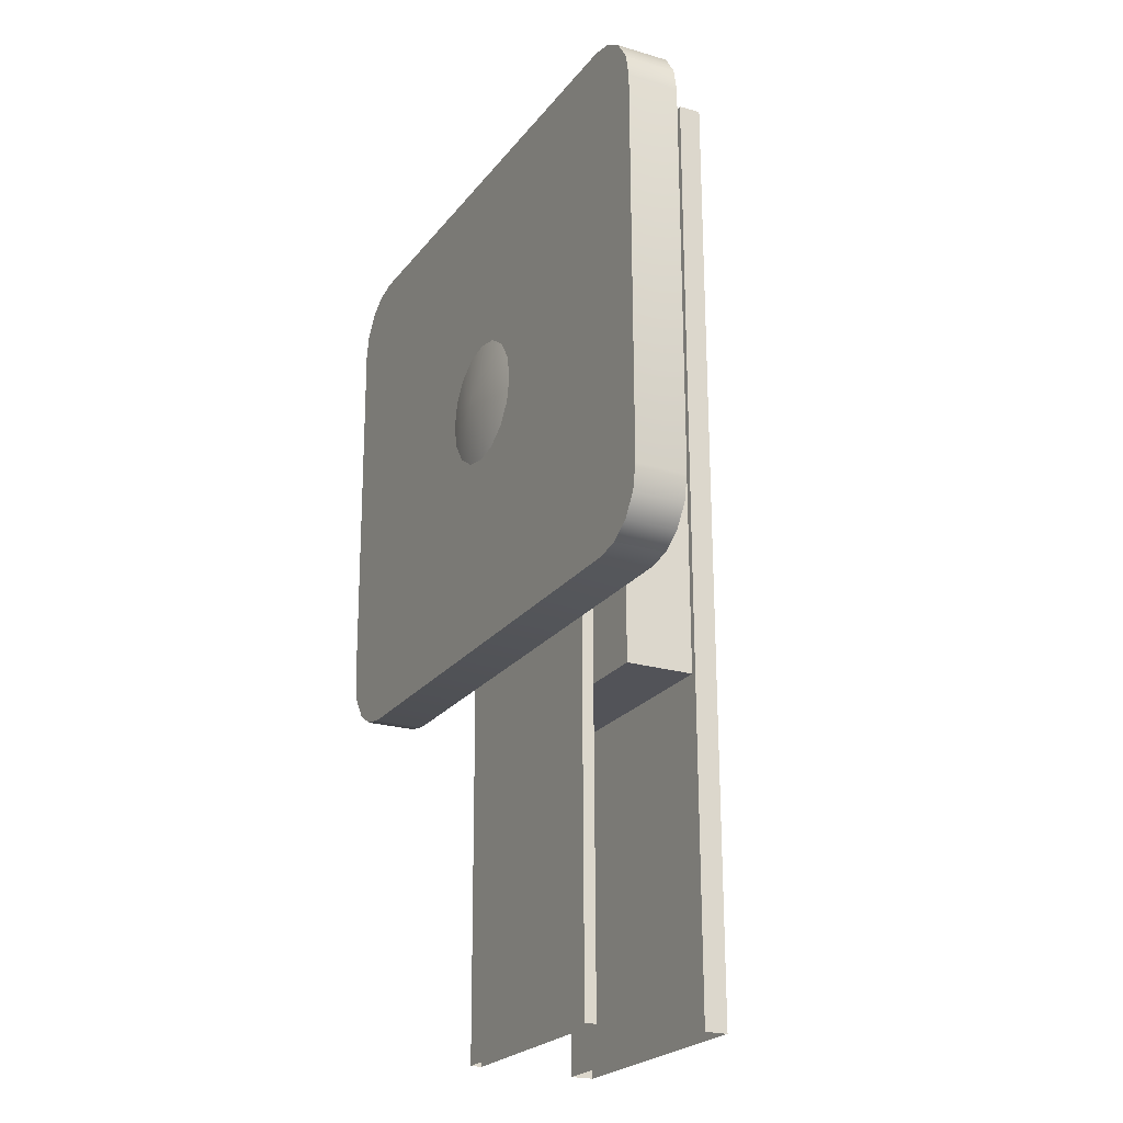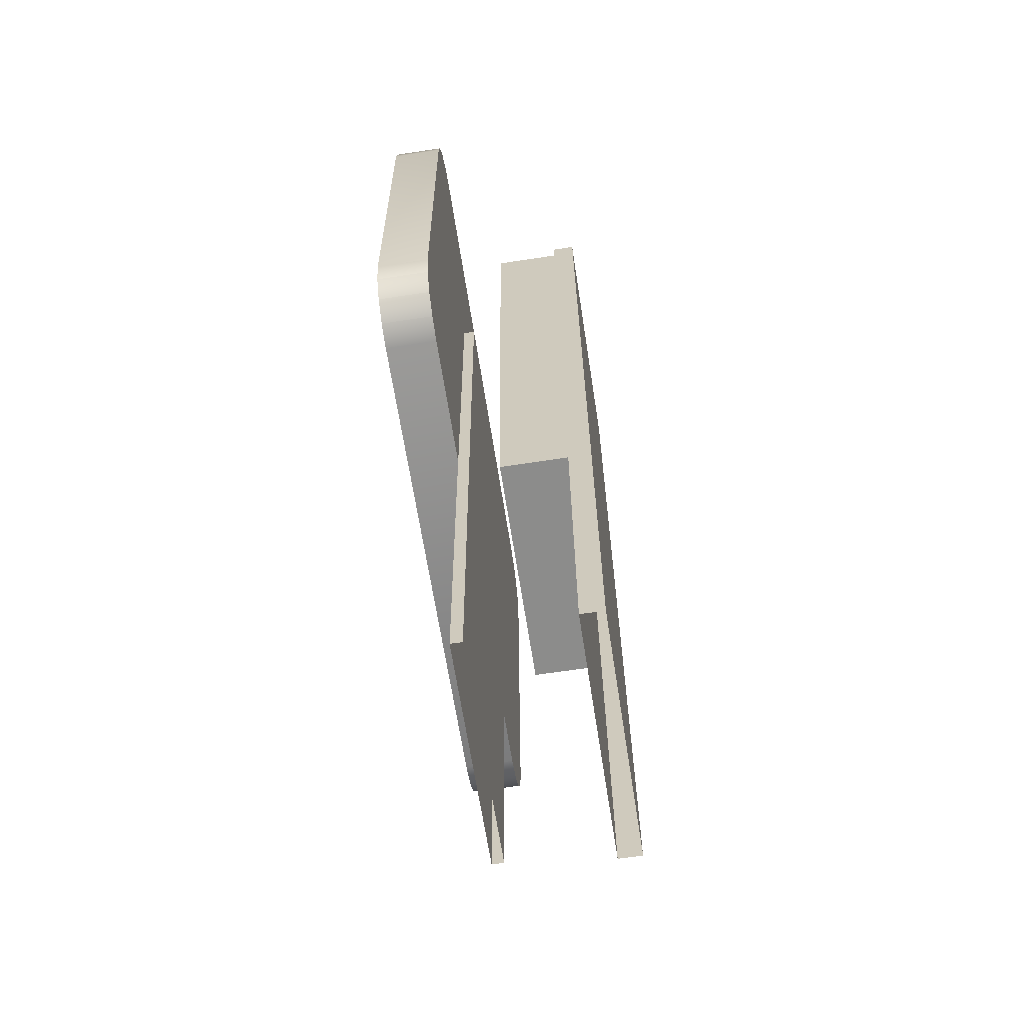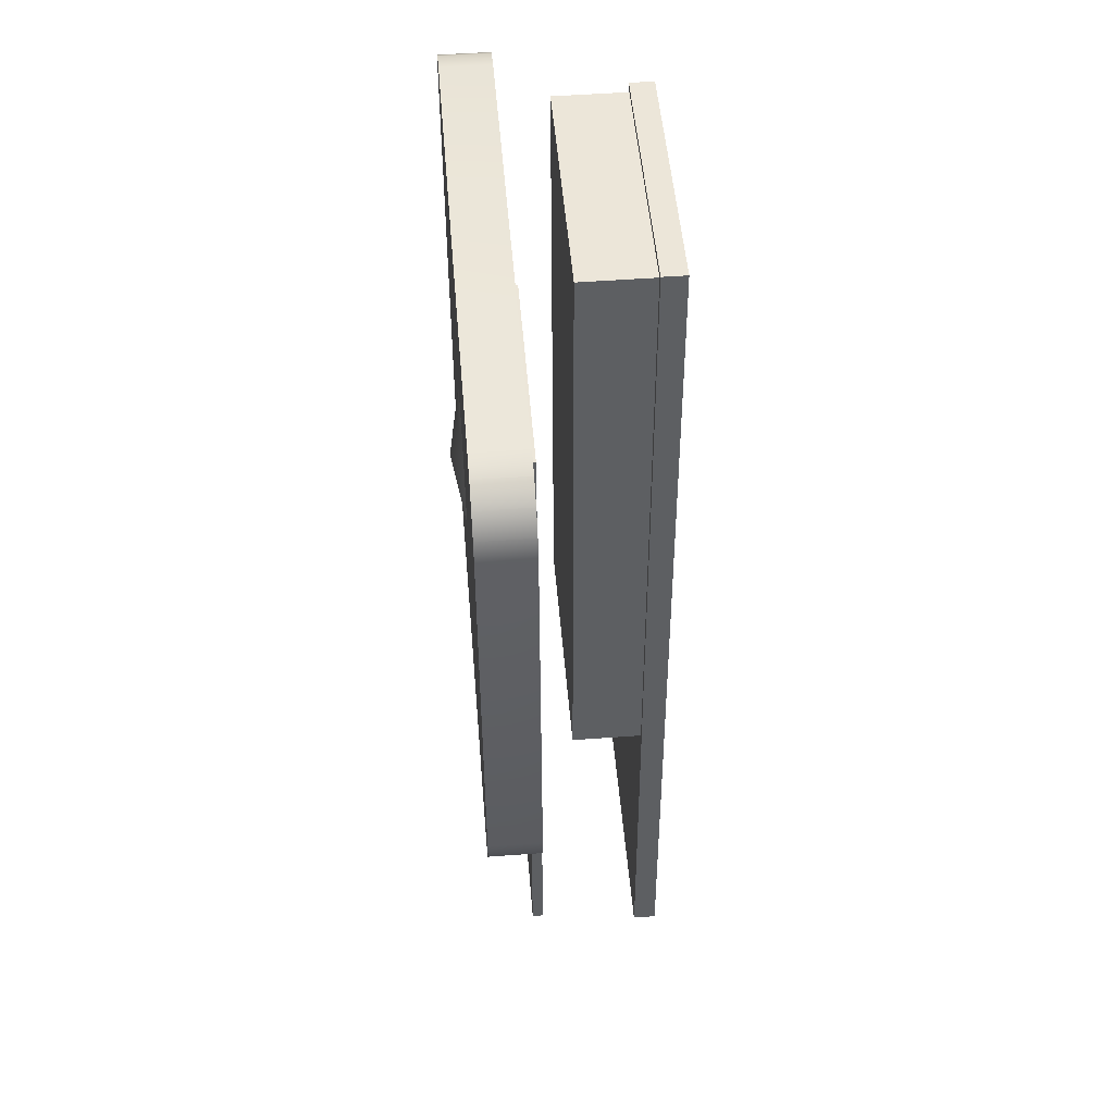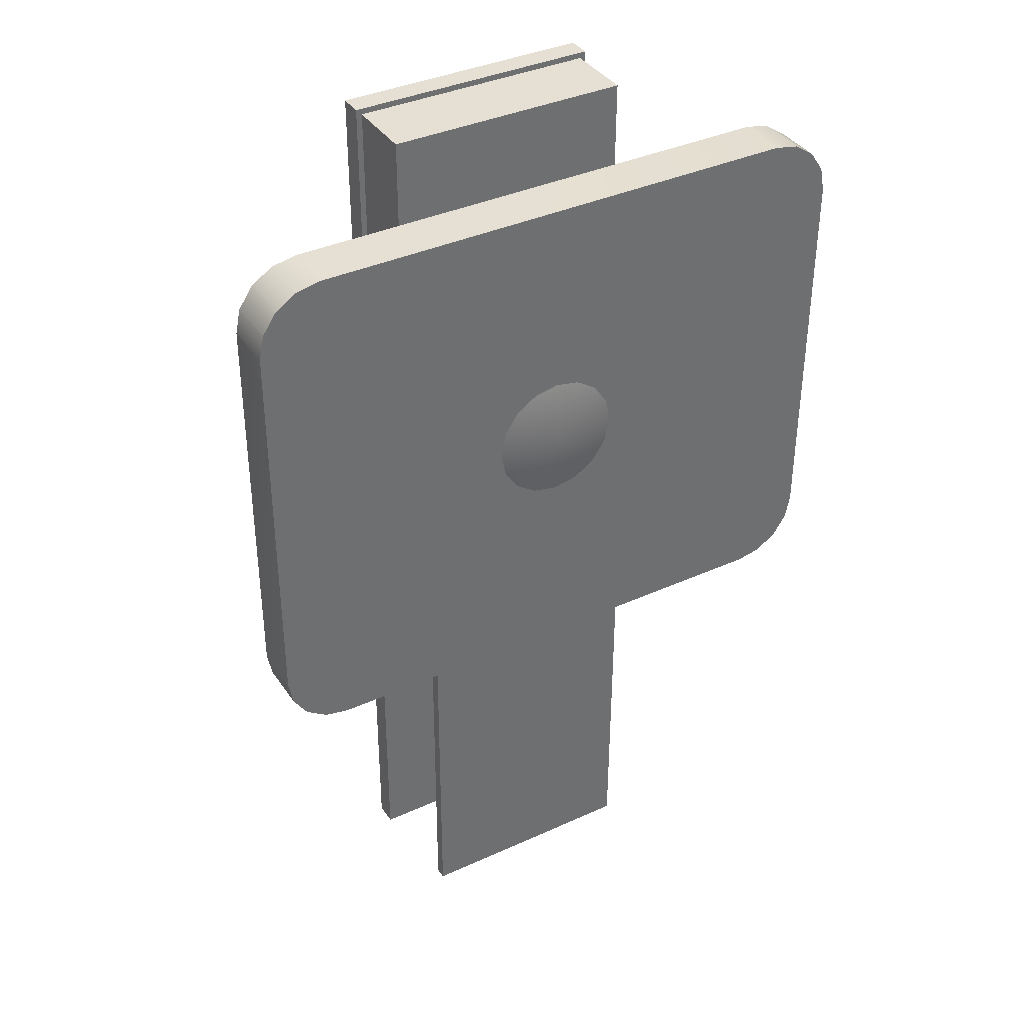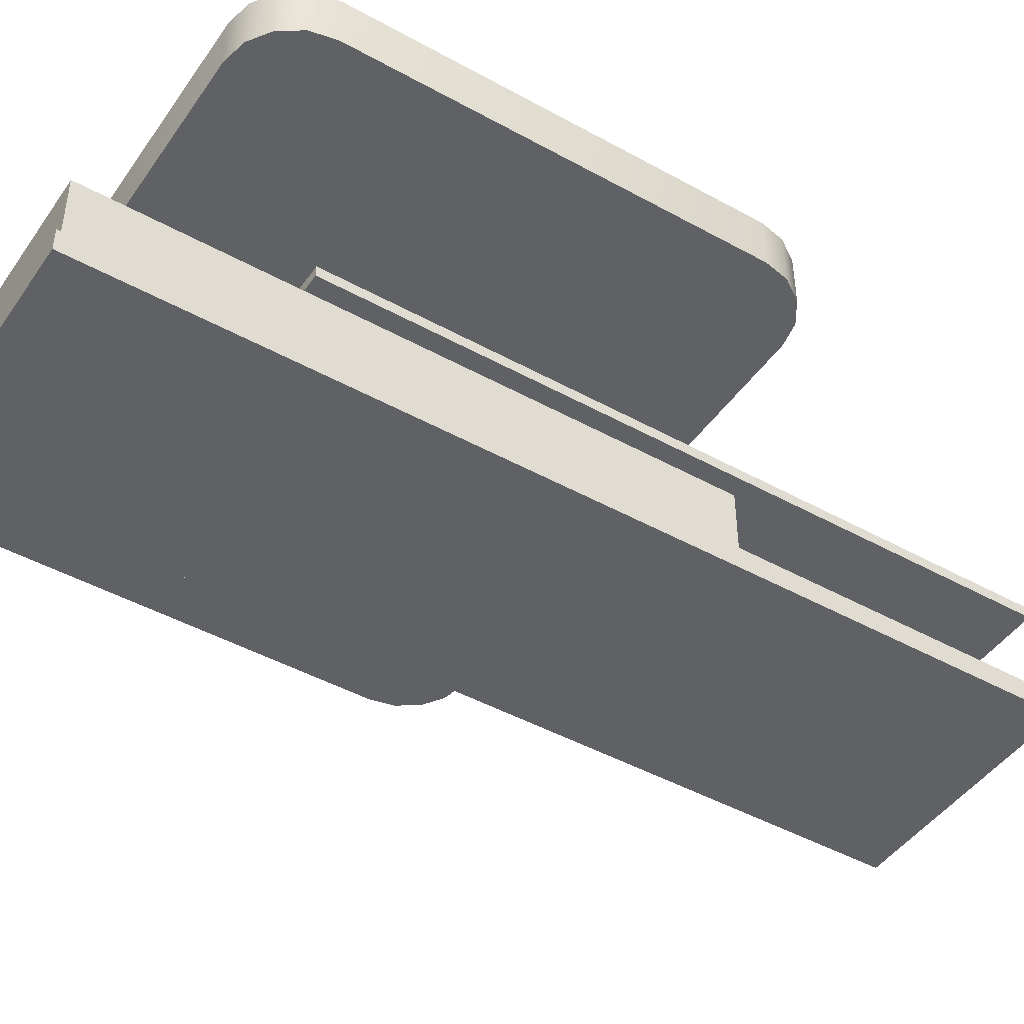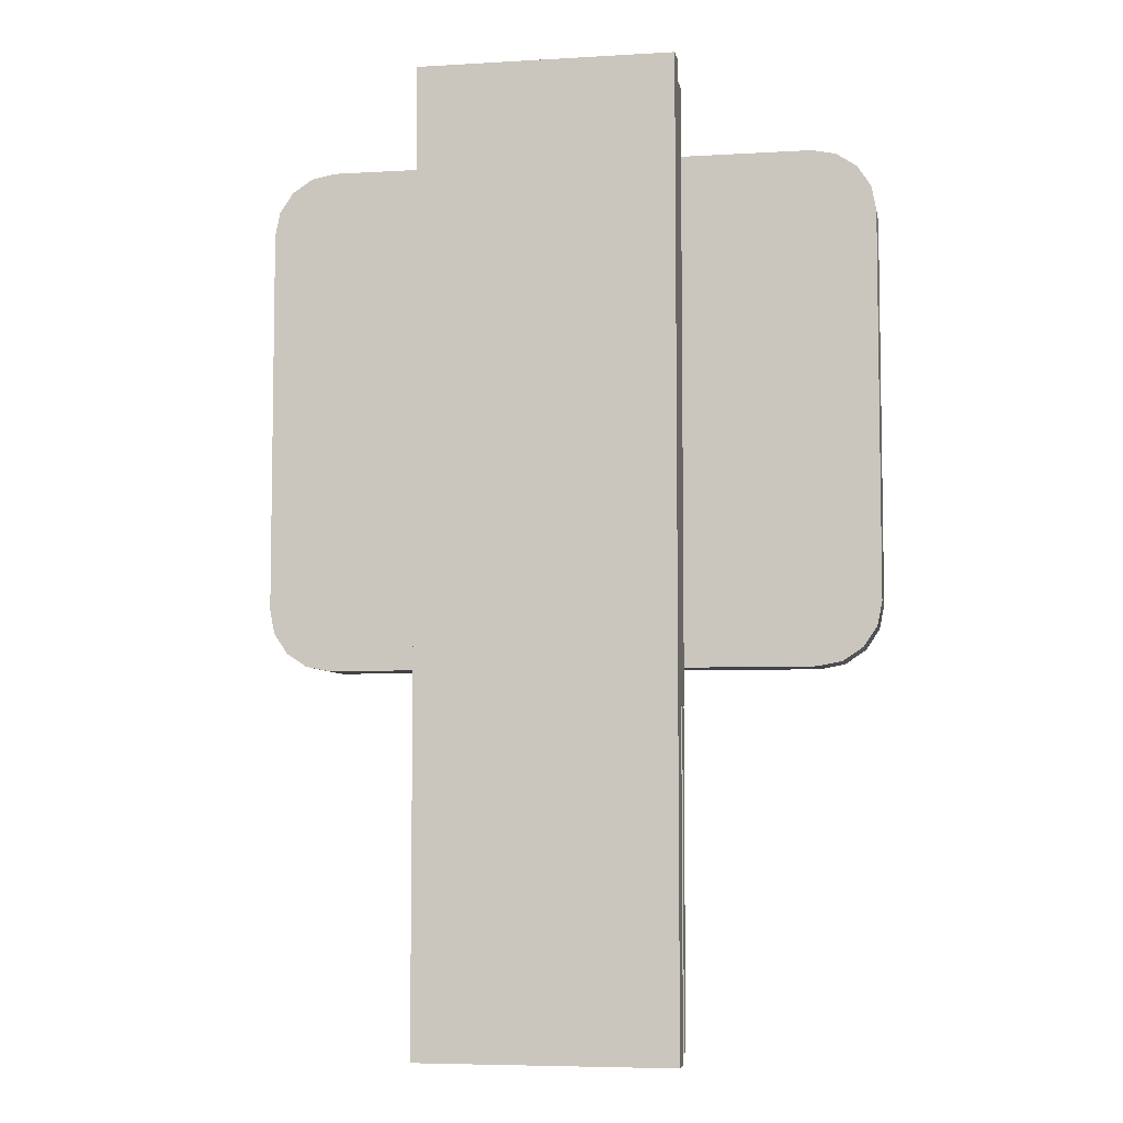
<metadata>
{"format":"obj","ext":"obj","renderer":"f3d","projection":"perspective","resolution":1024,"background":"white","views":[{"elev":-22.7,"azim":-116.6,"up":"+Z"},{"elev":-64.1,"azim":-80.7,"up":"+Z"},{"elev":48.9,"azim":-94.0,"up":"+Z"},{"elev":37.7,"azim":150.4,"up":"+Z"},{"elev":-44.8,"azim":57.3,"up":"+Y"},{"elev":-5.9,"azim":10.7,"up":"+Z"}]}
</metadata>
<code>
o Target09p
v -1.903 11.69 0.258
v -1.9 11.69 0.2405
v -1.858 11.7 0.258
v -1.858 11.69 0.3038
v -1.875 11.69 0.3003
v -1.858 11.7 0.258
v -1.89 11.69 0.2904
v -1.9 11.69 0.2755
v -1.858 11.7 0.258
v -1.89 11.69 0.2256
v -1.875 11.69 0.2157
v -1.858 11.7 0.258
v -1.9 11.69 0.2755
v -1.903 11.69 0.258
v -1.858 11.7 0.258
v -1.769 11.57 0.04203
v -1.769 11.62 0.04185
v -1.944 11.62 0.04176
v -1.944 11.57 0.04194
v -2.069 11.65 0.4319
v -2.054 11.65 0.4419
v -2.036 11.65 0.4454
v -1.678 11.66 0.4456
v -1.661 11.66 0.4421
v -1.646 11.66 0.4322
v -1.636 11.66 0.4173
v -1.632 11.66 0.3998
v -1.632 11.66 0.1167
v -1.636 11.66 0.09921
v -1.646 11.66 0.08435
v -1.661 11.66 0.07441
v -1.678 11.66 0.07091
v -2.036 11.65 0.07074
v -2.054 11.65 0.07422
v -2.068 11.65 0.08414
v -2.078 11.65 0.09898
v -2.082 11.65 0.1165
v -2.082 11.65 0.3996
v -2.079 11.65 0.4171
v -1.661 11.66 0.4421
v -1.661 11.69 0.4419
v -1.646 11.69 0.432
v -1.646 11.66 0.4322
v -1.77 11.62 0.4872
v -1.769 11.57 0.4874
v -1.944 11.57 0.4873
v -1.944 11.62 0.4872
v -1.94 11.65 0.3331
v -1.94 11.65 -0.1998
v -1.774 11.65 -0.1997
v -1.774 11.66 0.3332
v -1.774 11.66 0.3332
v -1.774 11.65 0.3332
v -1.94 11.65 0.3331
v -1.94 11.65 0.3331
v -2.068 11.65 0.08414
v -2.069 11.69 0.084
v -2.079 11.69 0.09885
v -2.078 11.65 0.09898
v -2.036 11.69 0.0706
v -2.036 11.65 0.07074
v -1.678 11.66 0.07091
v -1.678 11.69 0.07078
v -2.079 11.69 0.4169
v -2.079 11.65 0.4171
v -2.082 11.65 0.3996
v -2.082 11.69 0.3994
v -1.646 11.66 0.08435
v -1.646 11.69 0.08421
v -1.661 11.69 0.07428
v -1.661 11.66 0.07441
v -1.774 11.65 0.3332
v -1.774 11.66 0.3332
v -1.774 11.65 -0.1997
v -1.774 11.65 -0.1997
v -1.948 11.57 0.4915
v -1.948 11.57 -0.1995
v -1.765 11.57 -0.1994
v -1.765 11.57 0.4916
v -1.636 11.66 0.09921
v -1.636 11.69 0.09907
v -1.646 11.69 0.08421
v -1.646 11.66 0.08435
v -1.636 11.66 0.4173
v -1.636 11.69 0.4172
v -1.633 11.69 0.3997
v -1.632 11.66 0.3998
v -1.765 11.56 0.4916
v -1.764 11.56 -0.1993
v -1.948 11.55 -0.1994
v -1.948 11.56 0.4916
v -1.678 11.66 0.4456
v -1.679 11.69 0.4454
v -1.661 11.69 0.4419
v -1.661 11.66 0.4421
v -1.774 11.65 0.3332
v -1.774 11.65 -0.1997
v -1.94 11.64 -0.1998
v -1.94 11.65 0.3331
v -1.646 11.66 0.4322
v -1.646 11.69 0.432
v -1.636 11.69 0.4172
v -1.636 11.66 0.4173
v -2.078 11.65 0.09898
v -2.079 11.69 0.09885
v -2.082 11.69 0.1164
v -2.082 11.65 0.1165
v -1.679 11.69 0.4454
v -1.678 11.66 0.4456
v -2.036 11.65 0.4454
v -2.037 11.69 0.4452
v -1.661 11.66 0.07441
v -1.661 11.69 0.07428
v -1.678 11.69 0.07078
v -1.678 11.66 0.07091
v -1.94 11.65 0.3331
v -1.94 11.65 0.3331
v -1.94 11.64 -0.1998
v -1.94 11.65 -0.1998
v -1.765 11.57 0.4916
v -1.765 11.56 0.4916
v -1.948 11.56 0.4916
v -1.948 11.57 0.4915
v -2.054 11.69 0.4417
v -2.054 11.65 0.4419
v -2.069 11.65 0.4319
v -2.069 11.69 0.4318
v -2.069 11.69 0.4318
v -2.079 11.69 0.4169
v -2.082 11.69 0.3994
v -2.082 11.69 0.1164
v -2.079 11.69 0.09885
v -2.069 11.69 0.084
v -2.054 11.69 0.07408
v -2.036 11.69 0.0706
v -1.678 11.69 0.07078
v -1.661 11.69 0.07428
v -1.646 11.69 0.08421
v -1.636 11.69 0.09907
v -1.633 11.69 0.1166
v -1.633 11.69 0.3997
v -1.636 11.69 0.4172
v -1.646 11.69 0.432
v -1.661 11.69 0.4419
v -1.679 11.69 0.4454
v -2.037 11.69 0.4452
v -2.054 11.69 0.4417
v -2.082 11.69 0.1164
v -2.082 11.69 0.3994
v -2.082 11.65 0.3996
v -2.082 11.65 0.1165
v -1.632 11.66 0.1167
v -1.632 11.66 0.3998
v -1.633 11.69 0.3997
v -1.633 11.69 0.1166
v -1.765 11.56 0.4916
v -1.765 11.57 0.4916
v -1.765 11.57 -0.1994
v -1.764 11.56 -0.1993
v -1.944 11.62 0.4872
v -1.944 11.62 0.04176
v -1.769 11.62 0.04185
v -1.77 11.62 0.4872
v -1.9 11.69 0.2405
v -1.89 11.69 0.2256
v -1.858 11.7 0.258
v -1.812 11.69 0.258
v -1.815 11.69 0.2756
v -1.858 11.7 0.258
v -1.815 11.69 0.2756
v -1.825 11.69 0.2904
v -1.858 11.7 0.258
v -1.815 11.69 0.2405
v -1.812 11.69 0.258
v -1.825 11.69 0.2904
v -1.84 11.69 0.3003
v -1.858 11.7 0.258
v -1.825 11.69 0.2256
v -1.815 11.69 0.2405
v -1.858 11.7 0.258
v -1.84 11.69 0.3003
v -1.858 11.69 0.3038
v -1.858 11.7 0.258
v -1.84 11.69 0.2157
v -1.825 11.69 0.2256
v -1.858 11.7 0.258
v -1.858 11.69 0.2122
v -1.84 11.69 0.2157
v -1.858 11.7 0.258
v -1.875 11.69 0.3003
v -1.89 11.69 0.2904
v -1.858 11.7 0.258
v -1.875 11.69 0.2157
v -1.858 11.69 0.2122
v -2.069 11.69 0.4318
v -2.069 11.65 0.4319
v -2.079 11.65 0.4171
v -2.079 11.69 0.4169
v -1.948 11.57 0.4915
v -1.948 11.56 0.4916
v -1.948 11.55 -0.1994
v -1.948 11.57 -0.1995
v -1.769 11.57 0.4874
v -1.77 11.62 0.4872
v -1.769 11.62 0.04185
v -1.769 11.57 0.04203
v -2.054 11.65 0.07422
v -2.054 11.69 0.07408
v -2.069 11.69 0.084
v -2.068 11.65 0.08414
v -1.944 11.62 0.4872
v -1.944 11.57 0.4873
v -1.944 11.57 0.04194
v -1.944 11.62 0.04176
v -2.036 11.65 0.07074
v -2.036 11.69 0.0706
v -2.054 11.69 0.07408
v -2.054 11.65 0.07422
v -2.037 11.69 0.4452
v -2.036 11.65 0.4454
v -2.054 11.65 0.4419
v -2.054 11.69 0.4417
v -1.632 11.66 0.1167
v -1.633 11.69 0.1166
v -1.636 11.69 0.09907
v -1.636 11.66 0.09921
f 3 2 1
f 6 5 4
f 9 8 7
f 12 11 10
f 15 14 13
f 18 17 16
f 19 18 16
f 22 21 20
f 23 22 20
f 24 23 20
f 25 24 20
f 26 25 20
f 27 26 20
f 28 27 20
f 29 28 20
f 30 29 20
f 31 30 20
f 32 31 20
f 33 32 20
f 34 33 20
f 35 34 20
f 36 35 20
f 37 36 20
f 38 37 20
f 39 38 20
f 42 41 40
f 43 42 40
f 46 45 44
f 47 46 44
f 50 49 48
f 51 50 48
f 54 53 52
f 55 54 52
f 58 57 56
f 59 58 56
f 62 61 60
f 63 62 60
f 66 65 64
f 67 66 64
f 70 69 68
f 71 70 68
f 74 73 72
f 75 74 72
f 78 77 76
f 79 78 76
f 82 81 80
f 83 82 80
f 86 85 84
f 87 86 84
f 90 89 88
f 91 90 88
f 94 93 92
f 95 94 92
f 98 97 96
f 99 98 96
f 102 101 100
f 103 102 100
f 106 105 104
f 107 106 104
f 110 109 108
f 111 110 108
f 114 113 112
f 115 114 112
f 118 117 116
f 119 118 116
f 122 121 120
f 123 122 120
f 126 125 124
f 127 126 124
f 130 129 128
f 131 130 128
f 132 131 128
f 133 132 128
f 134 133 128
f 135 134 128
f 136 135 128
f 137 136 128
f 138 137 128
f 139 138 128
f 140 139 128
f 141 140 128
f 142 141 128
f 143 142 128
f 144 143 128
f 145 144 128
f 146 145 128
f 147 146 128
f 150 149 148
f 151 150 148
f 154 153 152
f 155 154 152
f 158 157 156
f 159 158 156
f 162 161 160
f 163 162 160
f 166 165 164
f 166 194 193
f 169 168 167
f 169 174 173
f 172 171 170
f 177 176 175
f 180 179 178
f 183 182 181
f 186 185 184
f 189 188 187
f 192 191 190
f 197 196 195
f 198 197 195
f 201 200 199
f 202 201 199
f 205 204 203
f 206 205 203
f 209 208 207
f 210 209 207
f 213 212 211
f 214 213 211
f 217 216 215
f 218 217 215
f 221 220 219
f 222 221 219
f 225 224 223
f 226 225 223

</code>
